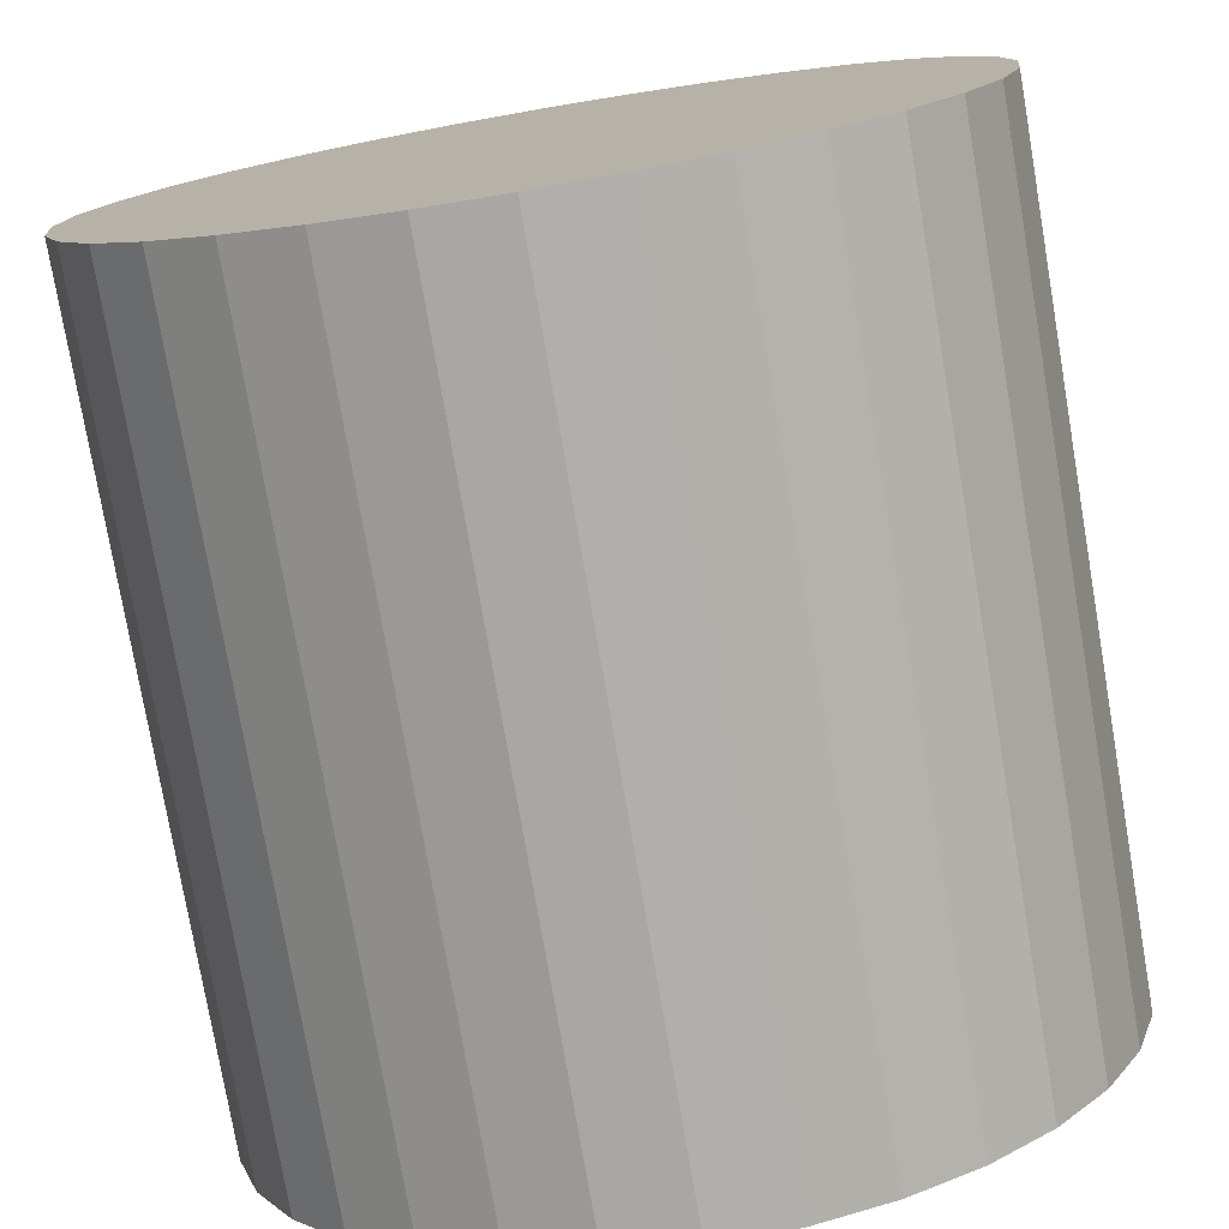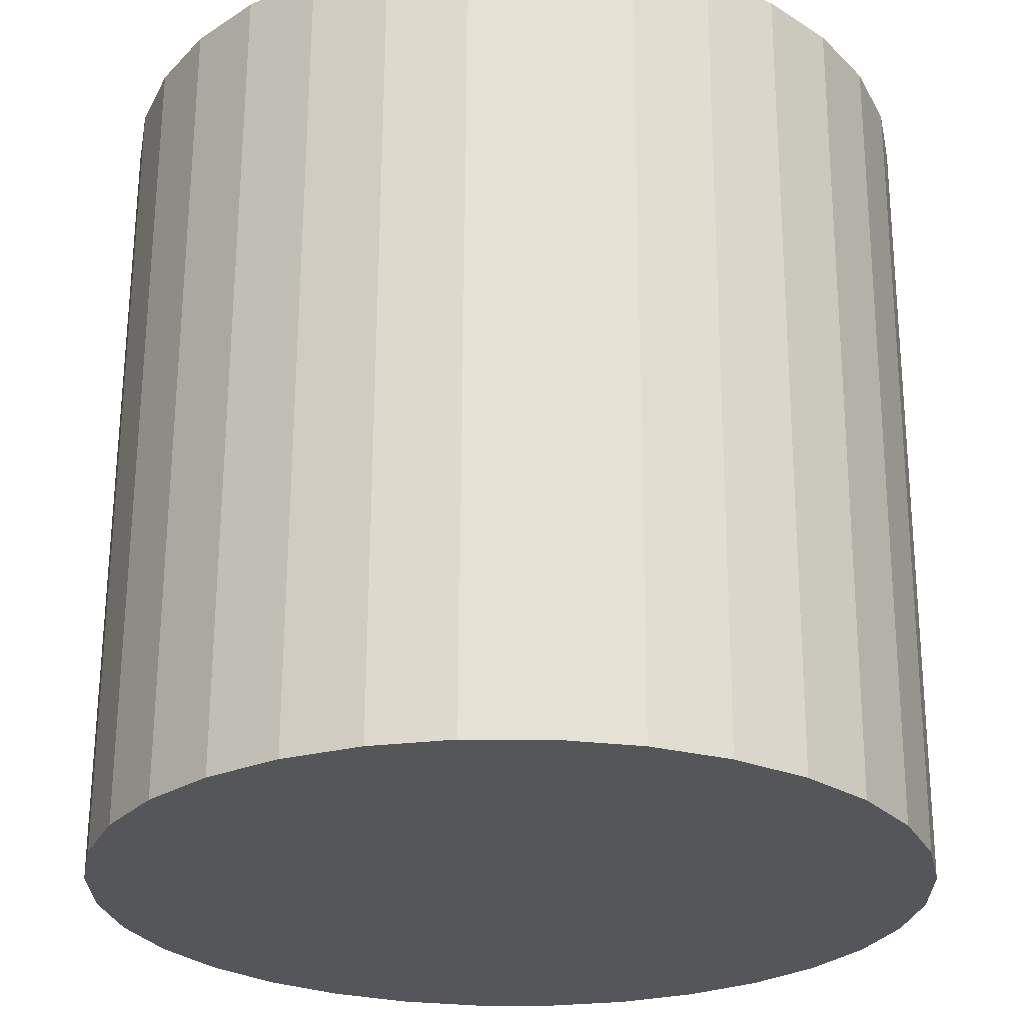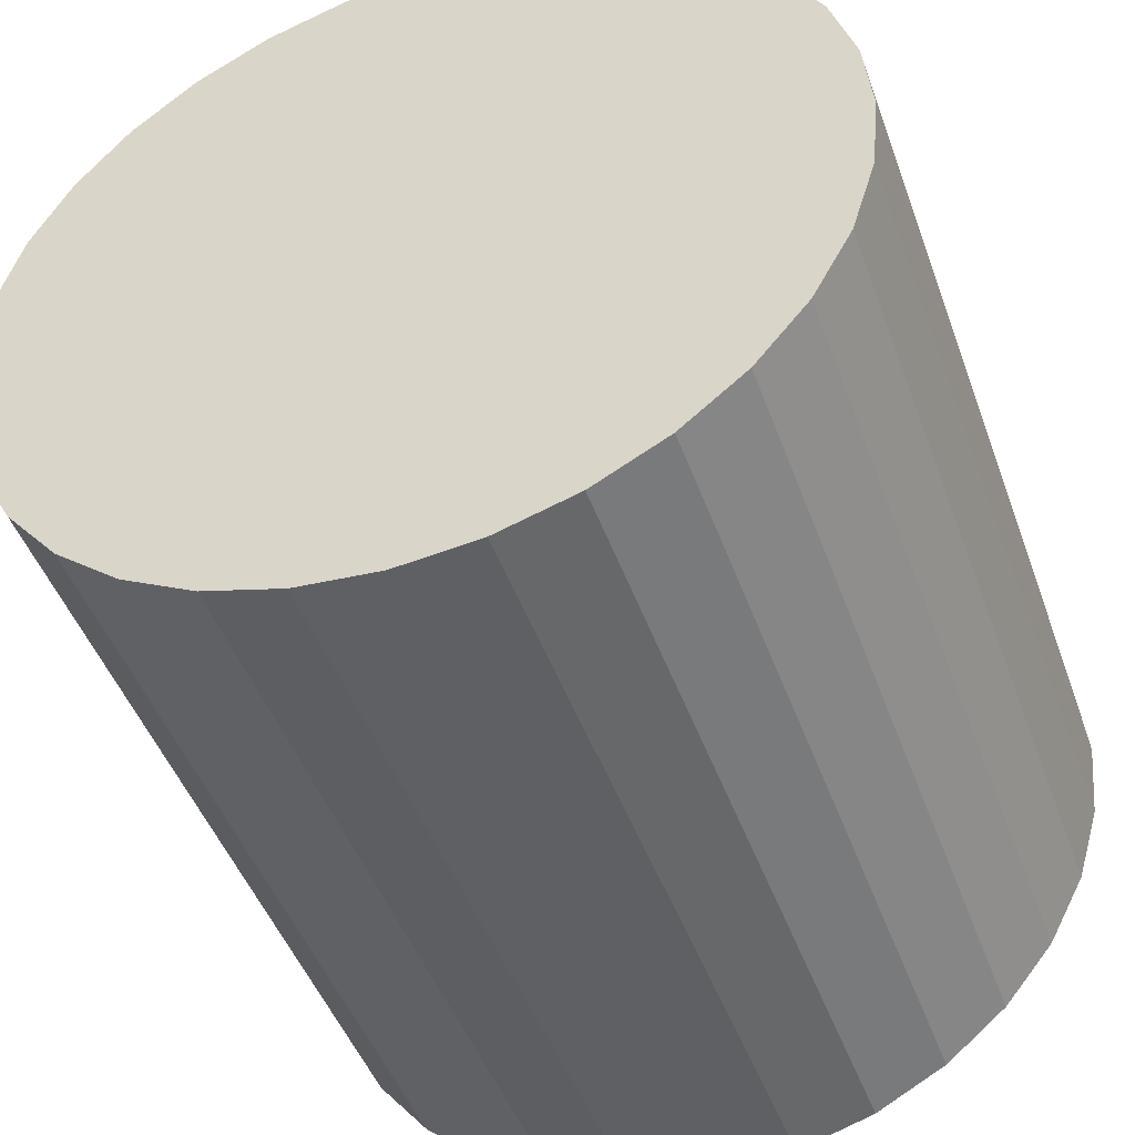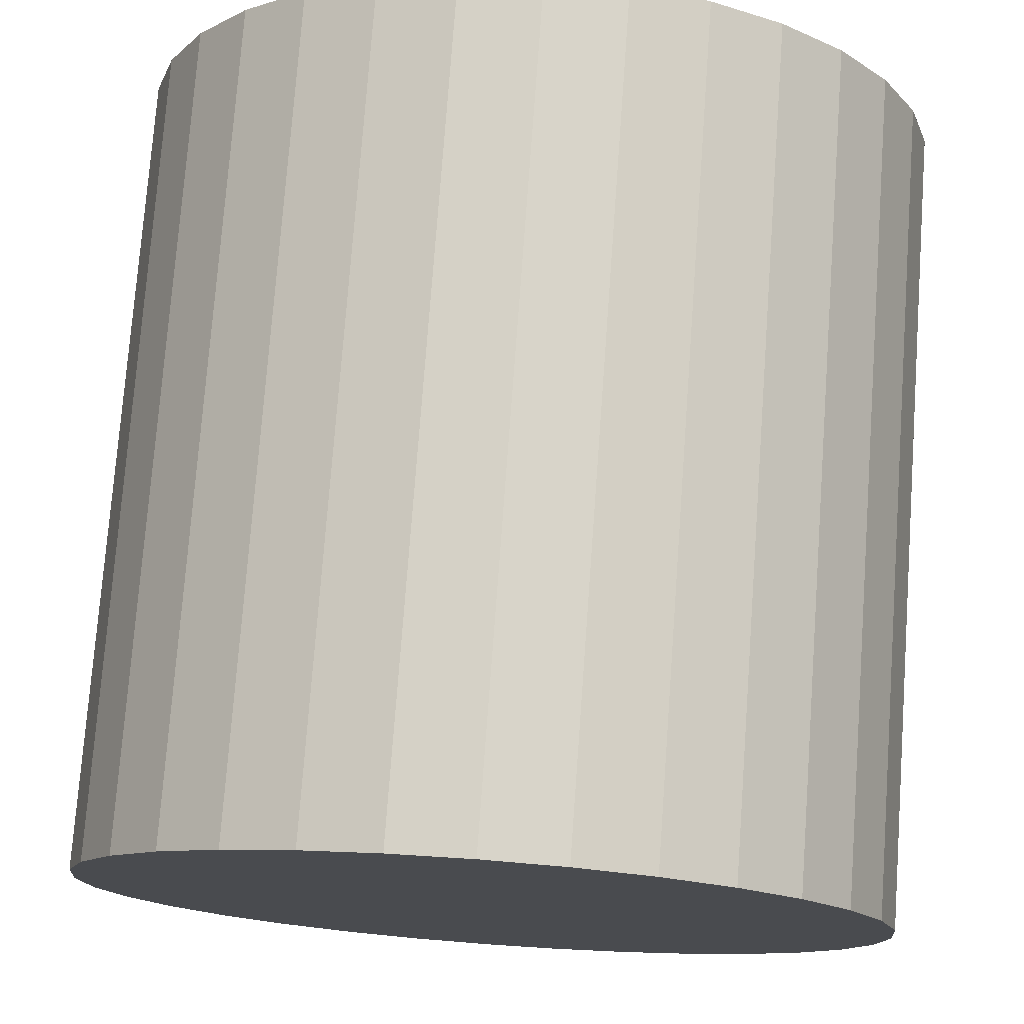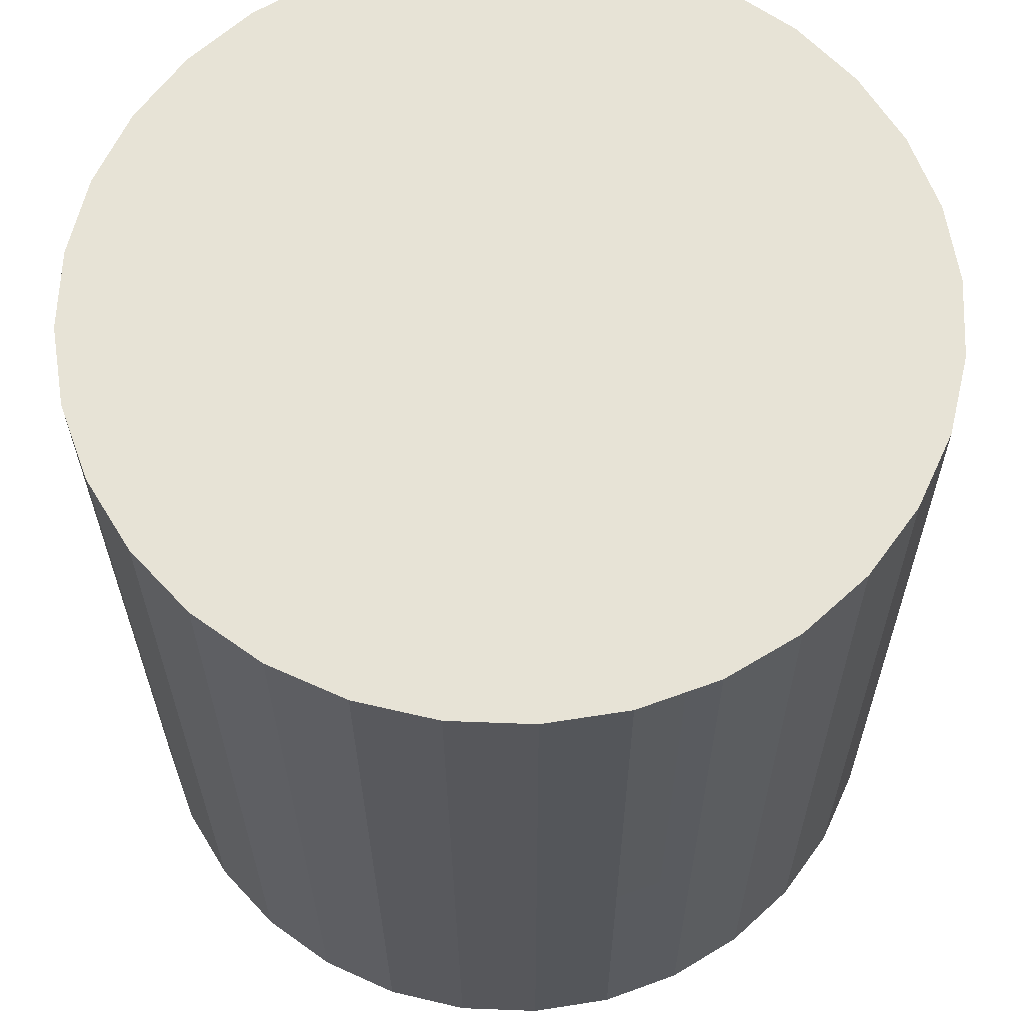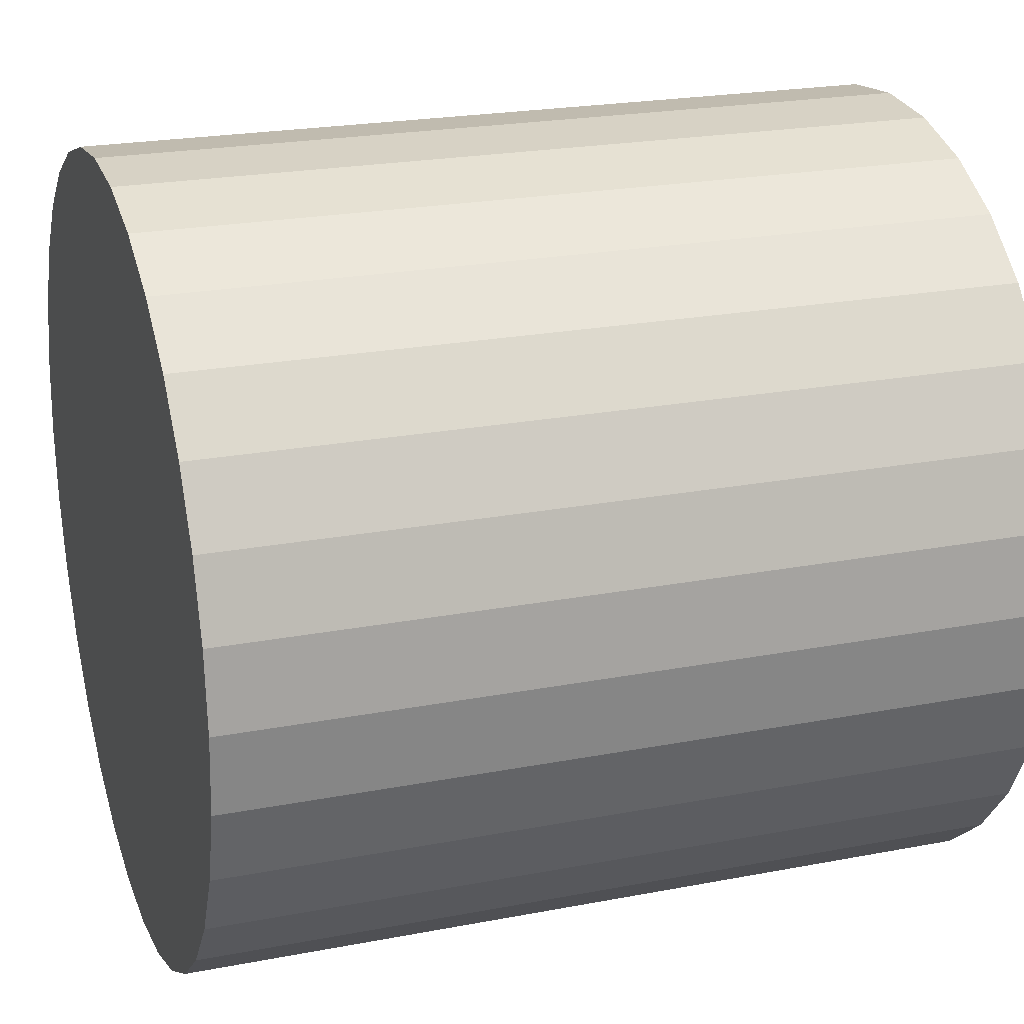
<metadata>
{"format":"obj","ext":"obj","renderer":"f3d","projection":"perspective","resolution":1024,"background":"white","views":[{"elev":-77.1,"azim":-170.3,"up":"+Y"},{"elev":-26.1,"azim":107.4,"up":"+Z"},{"elev":-46.7,"azim":-160.7,"up":"+Y"},{"elev":75.5,"azim":-175.8,"up":"+Y"},{"elev":62.7,"azim":-104.6,"up":"+Z"},{"elev":21.7,"azim":-108.4,"up":"+Y"}]}
</metadata>
<code>
o cylinder.001.part
v 17.79 48.65 -0.2339
v 17.79 48.74 19.77
v 19.75 48.55 19.77
v 19.75 48.46 -0.2331
v 21.62 47.98 19.77
v 21.62 47.89 -0.2306
v 23.35 47.05 19.77
v 23.35 46.97 -0.2266
v 24.87 45.81 19.78
v 24.87 45.72 -0.2213
v 26.11 44.29 19.79
v 26.11 44.21 -0.2147
v 27.03 42.57 19.79
v 27.03 42.48 -0.2072
v 27.6 40.69 19.8
v 27.6 40.6 -0.1991
v 27.79 38.74 19.81
v 27.79 38.65 -0.1907
v 27.6 36.79 19.82
v 27.6 36.7 -0.1823
v 27.03 34.91 19.83
v 27.03 34.83 -0.1742
v 26.11 33.18 19.83
v 26.11 33.1 -0.1667
v 24.87 31.67 19.84
v 24.87 31.58 -0.1602
v 23.35 30.42 19.85
v 23.35 30.34 -0.1548
v 21.62 29.5 19.85
v 21.62 29.41 -0.1508
v 19.75 28.93 19.85
v 19.75 28.84 -0.1483
v 17.79 28.74 19.85
v 17.79 28.65 -0.1475
v 15.84 28.93 19.85
v 15.84 28.84 -0.1483
v 13.97 29.5 19.85
v 13.97 29.41 -0.1508
v 12.24 30.42 19.85
v 12.24 30.34 -0.1548
v 10.72 31.67 19.84
v 10.72 31.58 -0.1602
v 9.48 33.18 19.83
v 9.48 33.1 -0.1667
v 8.556 34.91 19.83
v 8.556 34.83 -0.1742
v 7.987 36.79 19.82
v 7.987 36.7 -0.1823
v 7.795 38.74 19.81
v 7.795 38.65 -0.1907
v 7.987 40.69 19.8
v 7.987 40.6 -0.1991
v 8.556 42.57 19.79
v 8.556 42.48 -0.2072
v 9.48 44.29 19.79
v 9.48 44.21 -0.2147
v 10.72 45.81 19.78
v 10.72 45.72 -0.2213
v 12.24 47.05 19.77
v 12.24 46.97 -0.2266
v 13.97 47.98 19.77
v 13.97 47.89 -0.2306
v 15.84 48.55 19.77
v 15.84 48.46 -0.2331
f 1 2 3
f 1 3 4
f 4 3 5
f 4 5 6
f 6 5 7
f 6 7 8
f 8 7 9
f 8 9 10
f 10 9 11
f 10 11 12
f 12 11 13
f 12 13 14
f 14 13 15
f 14 15 16
f 16 15 17
f 16 17 18
f 18 17 19
f 18 19 20
f 20 19 21
f 20 21 22
f 22 21 23
f 22 23 24
f 24 23 25
f 24 25 26
f 26 25 27
f 26 27 28
f 28 27 29
f 28 29 30
f 30 29 31
f 30 31 32
f 32 31 33
f 32 33 34
f 34 33 35
f 34 35 36
f 36 35 37
f 36 37 38
f 38 37 39
f 38 39 40
f 40 39 41
f 40 41 42
f 42 41 43
f 42 43 44
f 44 43 45
f 44 45 46
f 46 45 47
f 46 47 48
f 48 47 49
f 48 49 50
f 50 49 51
f 50 51 52
f 52 51 53
f 52 53 54
f 54 53 55
f 54 55 56
f 56 55 57
f 56 57 58
f 58 57 59
f 58 59 60
f 60 59 61
f 60 61 62
f 3 2 63
f 3 63 61
f 3 61 59
f 3 59 57
f 3 57 55
f 3 55 53
f 3 53 51
f 3 51 49
f 3 49 47
f 3 47 45
f 3 45 43
f 3 43 41
f 3 41 39
f 3 39 37
f 3 37 35
f 3 35 33
f 3 33 31
f 3 31 29
f 3 29 27
f 3 27 25
f 3 25 23
f 3 23 21
f 3 21 19
f 3 19 17
f 3 17 15
f 3 15 13
f 3 13 11
f 3 11 9
f 3 9 7
f 3 7 5
f 62 61 63
f 62 63 64
f 64 63 2
f 64 2 1
f 1 4 6
f 1 6 8
f 1 8 10
f 1 10 12
f 1 12 14
f 1 14 16
f 1 16 18
f 1 18 20
f 1 20 22
f 1 22 24
f 1 24 26
f 1 26 28
f 1 28 30
f 1 30 32
f 1 32 34
f 1 34 36
f 1 36 38
f 1 38 40
f 1 40 42
f 1 42 44
f 1 44 46
f 1 46 48
f 1 48 50
f 1 50 52
f 1 52 54
f 1 54 56
f 1 56 58
f 1 58 60
f 1 60 62
f 1 62 64

</code>
